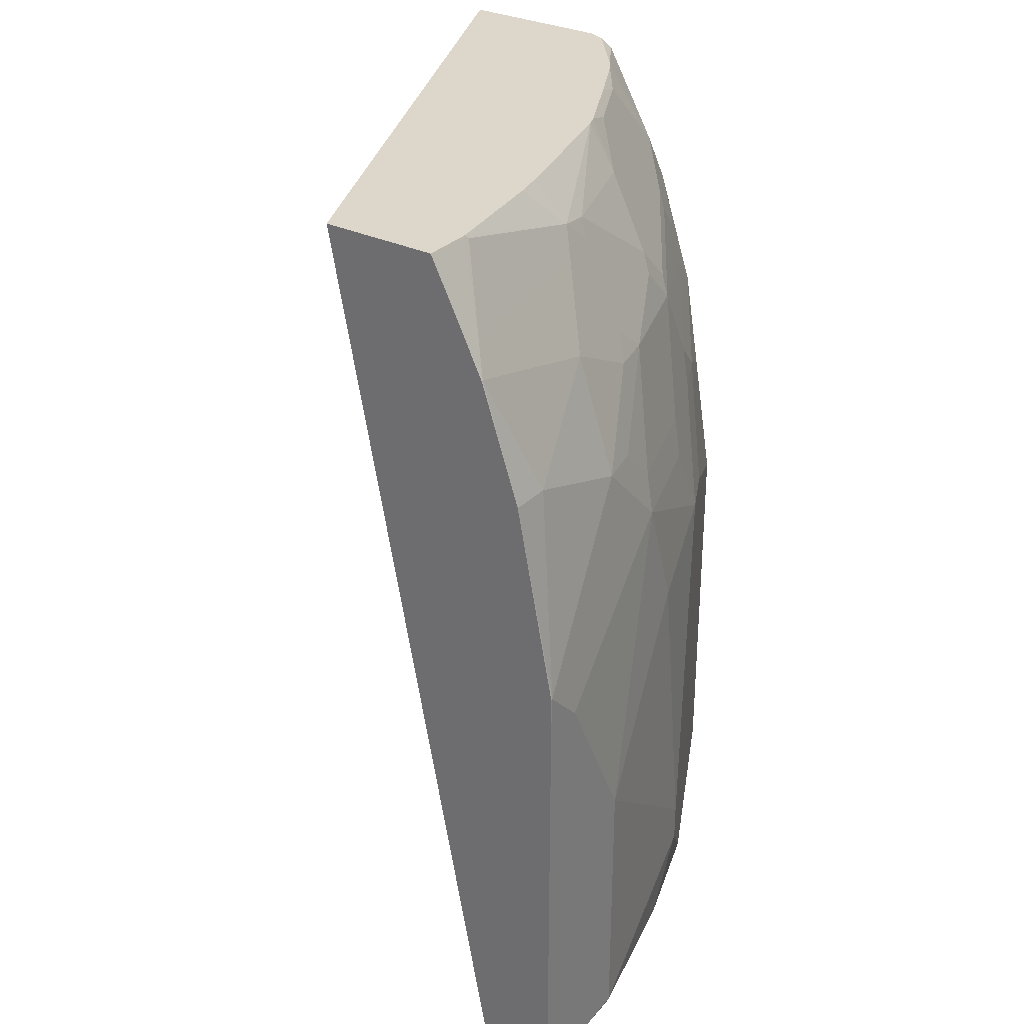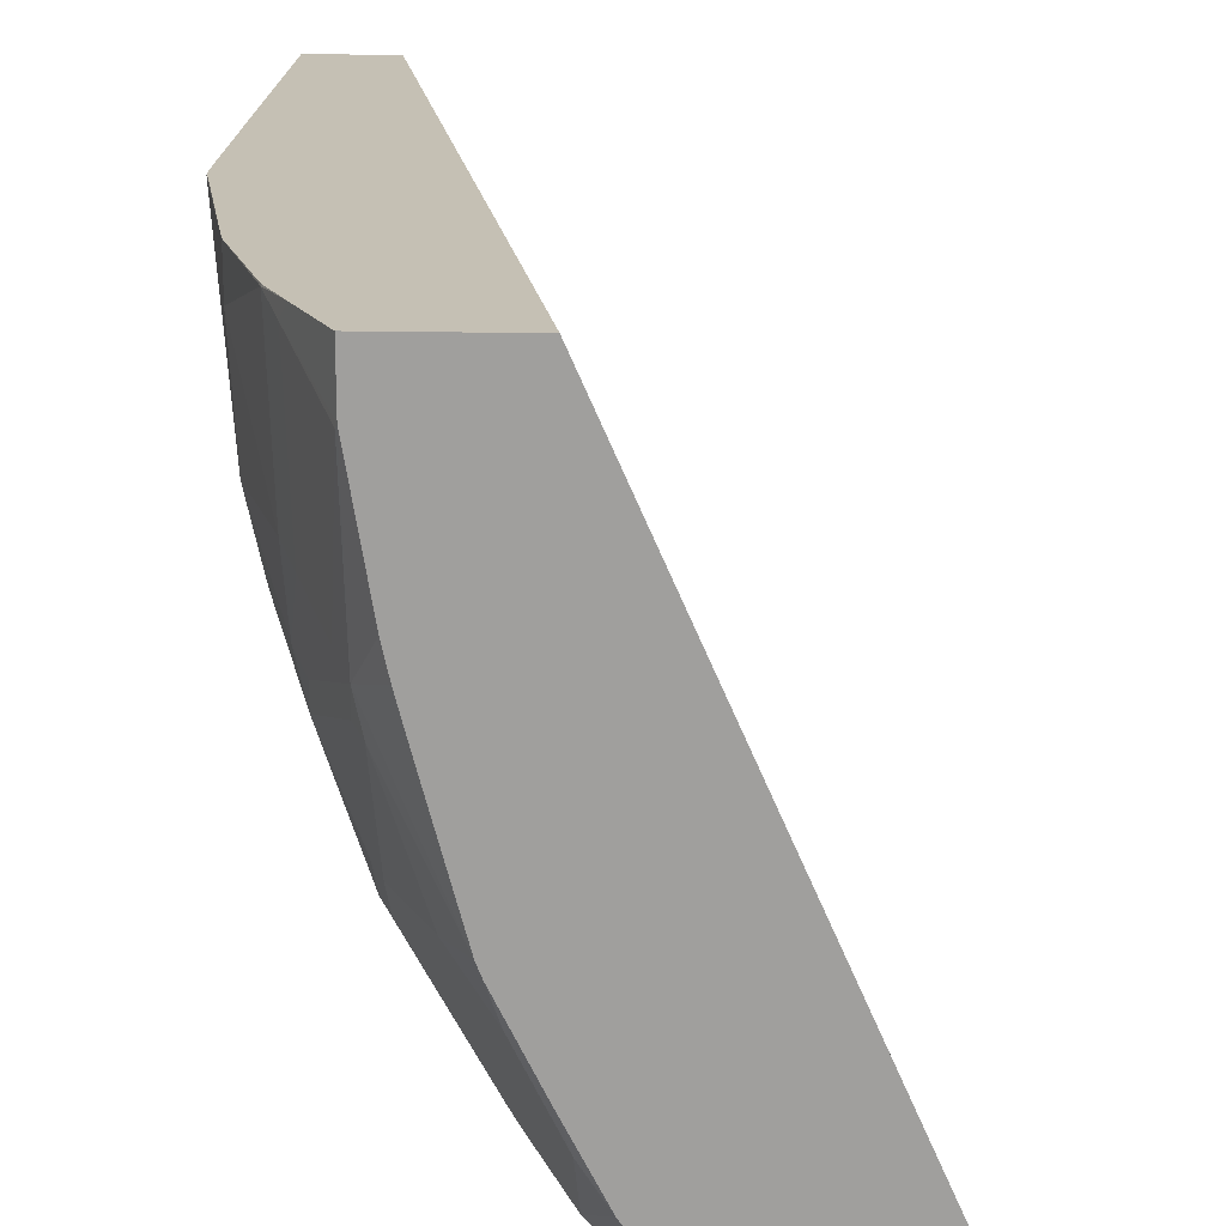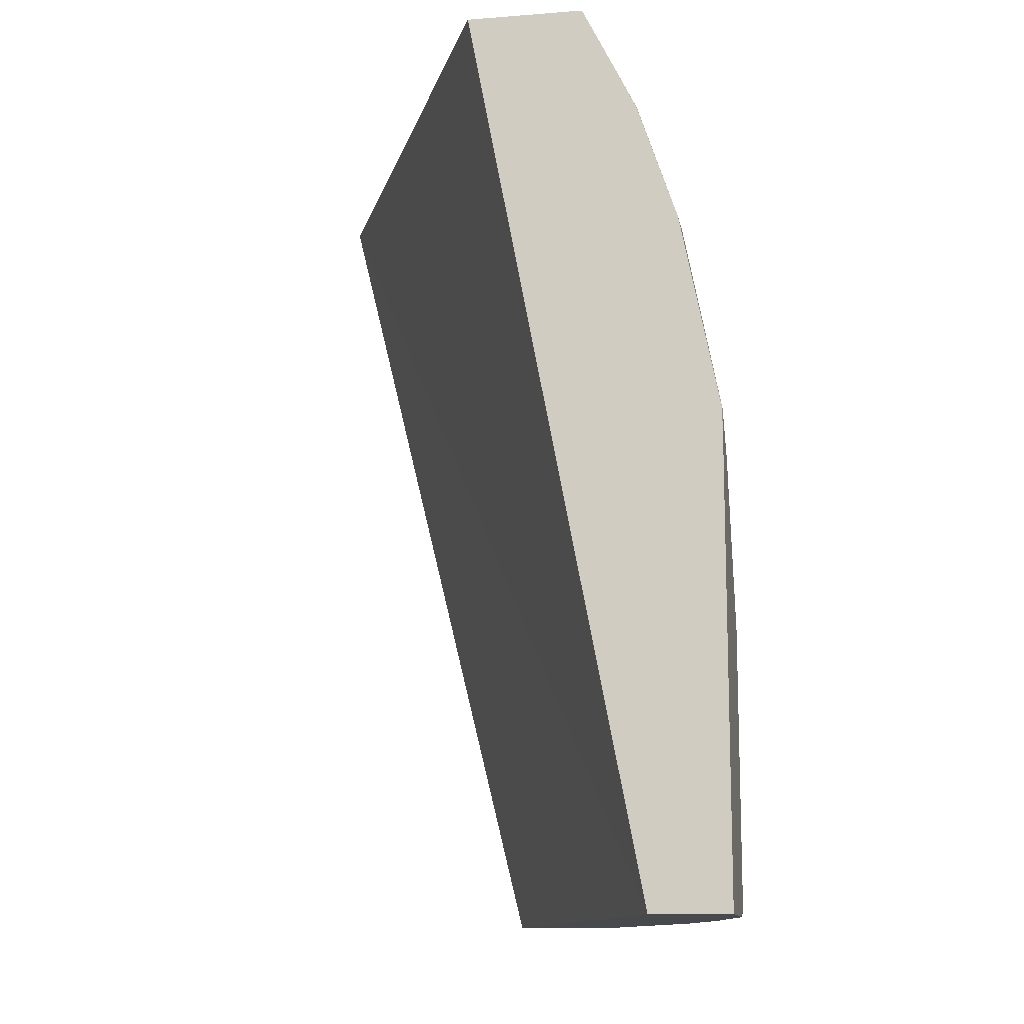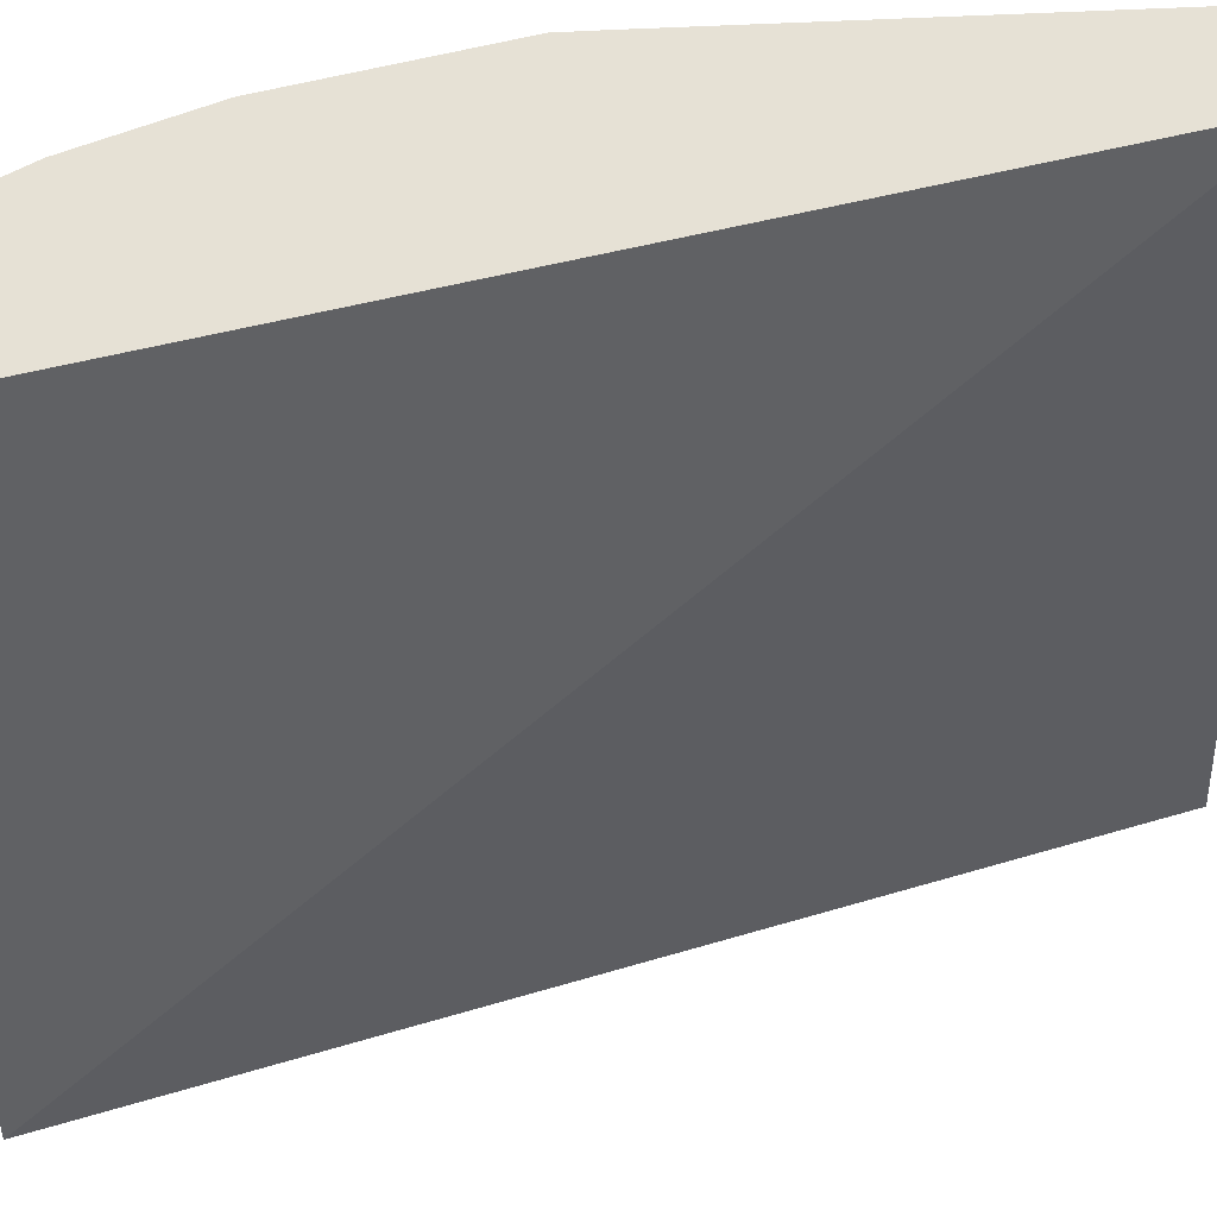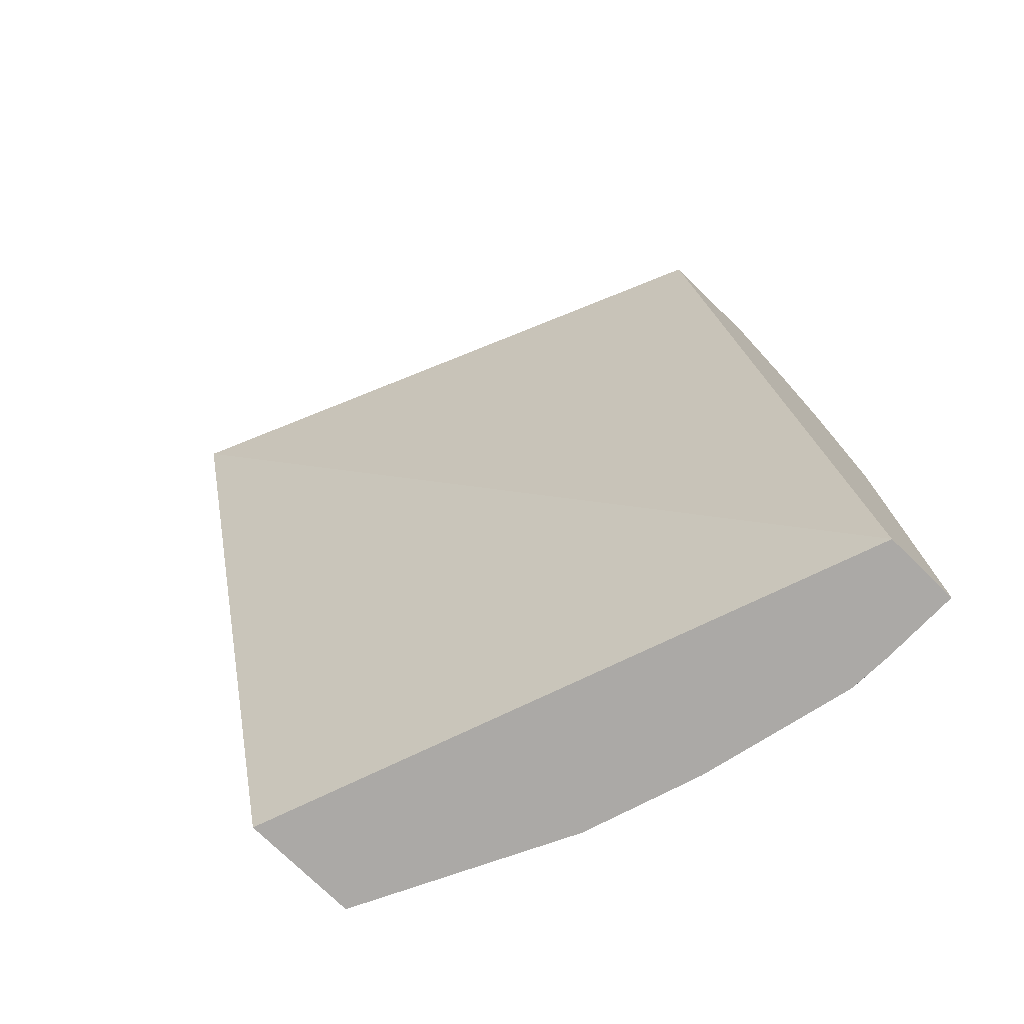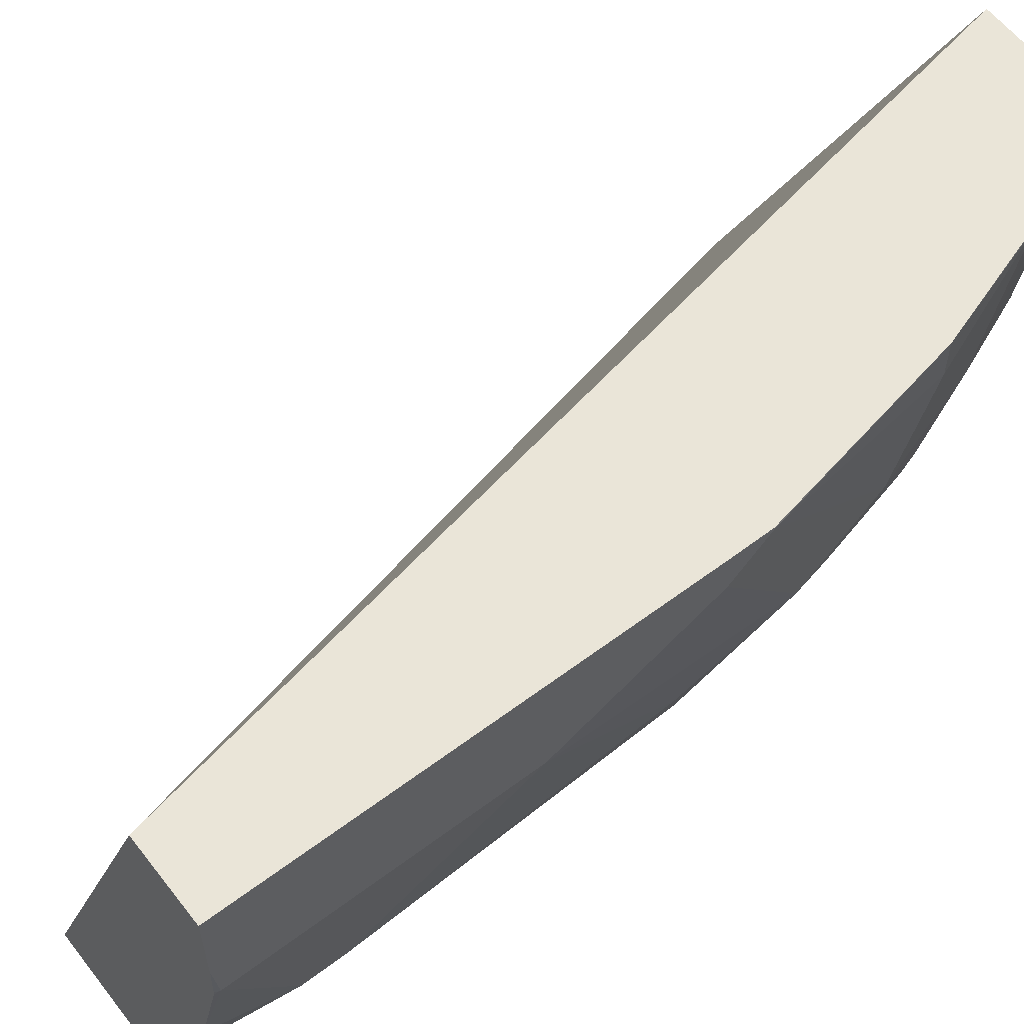
<metadata>
{"format":"obj","ext":"obj","renderer":"f3d","projection":"perspective","resolution":1024,"background":"white","views":[{"elev":30.4,"azim":35.3,"up":"+Y"},{"elev":18.3,"azim":-177.6,"up":"+Z"},{"elev":-12.4,"azim":10.3,"up":"+Y"},{"elev":64.4,"azim":-92.7,"up":"+Z"},{"elev":-75.6,"azim":-44.2,"up":"+Y"},{"elev":59.6,"azim":52.4,"up":"+Z"}]}
</metadata>
<code>
v 0.4761 0.4184 0.0006969
v 0.4761 0.4184 -0.02506
v 0.4156 0.4184 0.0006969
v 0.4934 0.3837 0.0006969
v 0.4972 0.3762 -0.006735
v 0.477 0.4165 -0.02688
v 0.477 0.3963 -0.1075
v 0.4703 0.4098 -0.09407
v 0.466 0.4184 -0.08551
v 0.2779 0.4184 -0.3092
v 0.5039 -0.04262 0.0006969
v 0.5037 0.3626 0.0006969
v 0.5039 0.3628 -8.2e-07
v 0.4972 0.3561 -0.08736
v 0.4837 0.3829 -0.1008
v 0.4972 0.3359 -0.1277
v 0.4787 0.3829 -0.1235
v 0.4736 0.393 -0.126
v 0.4408 0.4184 -0.1827
v 0.4573 0.4184 -0.121
v 0.461 0.4184 -0.107
v 0.4628 0.4184 -0.09995
v 0.3589 0.4184 -0.3092
v 0.3894 -0.04262 -0.3092
v 0.5394 -0.04262 0.0006969
v 0.524 0.3023 0.0006969
v 0.5039 0.3426 -0.08063
v 0.524 0.3023 -0.02017
v 0.5039 0.3225 -0.1209
v 0.4988 0.3225 -0.1436
v 0.4535 0.393 -0.1864
v 0.4938 0.3325 -0.1461
v 0.4736 0.3527 -0.1864
v 0.4384 0.4184 -0.1888
v 0.3677 0.4184 -0.3048
v 0.3665 0.4146 -0.3092
v 0.4499 -0.04262 -0.3092
v 0.5442 -0.04027 0.0006969
v 0.5442 -0.04262 0.0006362
v 0.544 0.2014 0.0006969
v 0.5442 0.2015 -8.2e-07
v 0.524 0.2821 -0.08063
v 0.4787 0.3225 -0.2041
v 0.4787 0.3426 -0.1839
v 0.519 0.2821 -0.1033
v 0.519 0.262 -0.1235
v 0.4988 0.262 -0.1839
v 0.4535 0.3527 -0.2267
v 0.4132 0.4132 -0.2469
v 0.4333 0.4132 -0.2066
v 0.4736 0.3325 -0.2066
v 0.4182 0.4184 -0.2291
v 0.3817 0.4184 -0.2877
v 0.3729 0.4132 -0.3073
v 0.3717 0.412 -0.3092
v 0.4499 0.1613 -0.3092
v 0.4501 -0.04262 -0.309
v 0.5442 0.1814 0.0006969
v 0.5442 -0.04262 -0.04031
v 0.5442 0.1814 -0.02017
v 0.524 0.262 -0.1008
v 0.4787 0.2821 -0.2242
v 0.4384 0.3023 -0.2847
v 0.4384 0.3426 -0.2645
v 0.4837 0.262 -0.2217
v 0.524 0.2418 -0.1209
v 0.5039 0.2418 -0.1814
v 0.5039 0.2015 -0.2015
v 0.4333 0.3527 -0.267
v 0.4132 0.3728 -0.2872
v 0.4005 0.4184 -0.2633
v 0.3956 0.4184 -0.2706
v 0.4098 0.3426 -0.309
v 0.4098 0.3424 -0.3092
v 0.44 0.2217 -0.3092
v 0.4501 0.1613 -0.309
v 0.4829 -0.04262 -0.2434
v 0.5433 -0.04262 -0.06049
v 0.5442 -0.04027 -0.06049
v 0.5442 0.1008 -0.06049
v 0.4703 0.262 -0.2486
v 0.43 0.3225 -0.2889
v 0.43 0.2821 -0.309
v 0.4972 0.2015 -0.215
v 0.524 0.1814 -0.1411
v 0.524 0.02019 -0.1612
v 0.4299 0.282 -0.3092
v 0.4501 0.2418 -0.2889
v 0.4703 0.1814 -0.2687
v 0.4972 -0.04262 -0.215
v 0.543 -0.04262 -0.06279
v 0.524 -0.04262 -0.1411
v 0.524 2.409e-05 -0.1612
v 0.4904 0.2015 -0.2284
v 0.5173 0.02019 -0.1747
v 0.5173 2.409e-05 -0.1747
v 0.5031 -0.04262 -0.2031
v 0.5039 -0.04262 -0.2015
f 43 47 68
f 43 65 62
f 45 61 46
f 46 61 66
f 46 66 67
f 46 67 47
f 47 67 68
f 48 69 70
f 43 68 65
f 49 70 71
f 48 51 69
f 49 71 52
f 51 64 69
f 53 72 54
f 54 72 70
f 54 70 73
f 54 73 55
f 43 64 51
f 55 73 74
f 56 75 76
f 48 70 49
f 43 63 64
f 37 76 57
f 42 61 45
f 31 50 34
f 57 76 77
f 33 44 43
f 33 43 51
f 33 51 48
f 34 50 49
f 34 49 52
f 35 53 54
f 35 54 36
f 43 62 63
f 36 54 55
f 38 39 59
f 38 59 79
f 38 79 80
f 38 80 60
f 38 60 41
f 38 41 58
f 40 58 41
f 41 60 61
f 41 61 42
f 37 56 76
f 59 78 79
f 76 88 81
f 60 66 61
f 76 81 89
f 77 84 90
f 78 91 79
f 79 91 92
f 79 92 93
f 79 93 86
f 79 86 80
f 80 86 85
f 81 88 83
f 81 84 94
f 81 94 89
f 84 95 96
f 84 96 90
f 84 89 94
f 86 93 96
f 86 96 95
f 90 96 97
f 92 98 93
f 93 98 97
f 93 97 96
f 31 49 50
f 76 84 77
f 60 80 66
f 76 89 84
f 75 83 88
f 62 65 81
f 62 81 63
f 63 82 64
f 63 81 83
f 63 83 82
f 64 82 69
f 65 68 84
f 65 84 81
f 66 80 85
f 66 85 68
f 66 68 67
f 68 85 86
f 68 86 95
f 68 95 84
f 69 82 73
f 69 73 70
f 70 72 71
f 73 82 83
f 73 83 74
f 74 83 87
f 75 87 83
f 75 88 76
f 31 48 49
f 27 28 42
f 30 47 43
f 2 6 7
f 2 7 8
f 2 8 9
f 2 5 6
f 3 10 11
f 4 12 13
f 4 13 5
f 5 13 27
f 5 27 14
f 1 5 2
f 5 14 15
f 6 15 7
f 7 15 16
f 7 16 17
f 7 17 18
f 7 18 19
f 7 19 20
f 7 20 21
f 7 21 22
f 7 22 8
f 5 15 6
f 8 22 9
f 1 4 5
f 1 26 12
f 1 2 9
f 31 33 48
f 1 22 21
f 1 21 20
f 1 20 19
f 1 19 34
f 1 34 52
f 1 52 71
f 1 71 72
f 1 12 4
f 1 72 53
f 1 35 23
f 1 23 10
f 1 10 3
f 1 3 11
f 1 11 25
f 1 25 38
f 1 38 58
f 1 58 40
f 1 40 26
f 1 53 35
f 10 23 36
f 1 9 22
f 10 55 74
f 16 30 17
f 17 30 32
f 17 32 18
f 18 31 19
f 18 32 33
f 18 33 31
f 19 31 34
f 23 35 36
f 25 39 38
f 16 29 30
f 26 40 41
f 27 42 29
f 28 41 42
f 29 42 45
f 29 45 30
f 30 43 44
f 30 44 33
f 30 33 32
f 30 45 46
f 10 36 55
f 26 41 28
f 14 16 15
f 30 46 47
f 14 27 29
f 14 29 16
f 10 87 75
f 10 75 56
f 10 56 37
f 10 37 24
f 10 24 11
f 11 24 37
f 11 37 57
f 11 57 77
f 11 77 90
f 10 74 87
f 11 97 98
f 11 98 92
f 11 92 91
f 11 91 78
f 11 78 59
f 11 59 39
f 11 39 25
f 12 26 13
f 13 26 28
f 13 28 27
f 11 90 97

</code>
